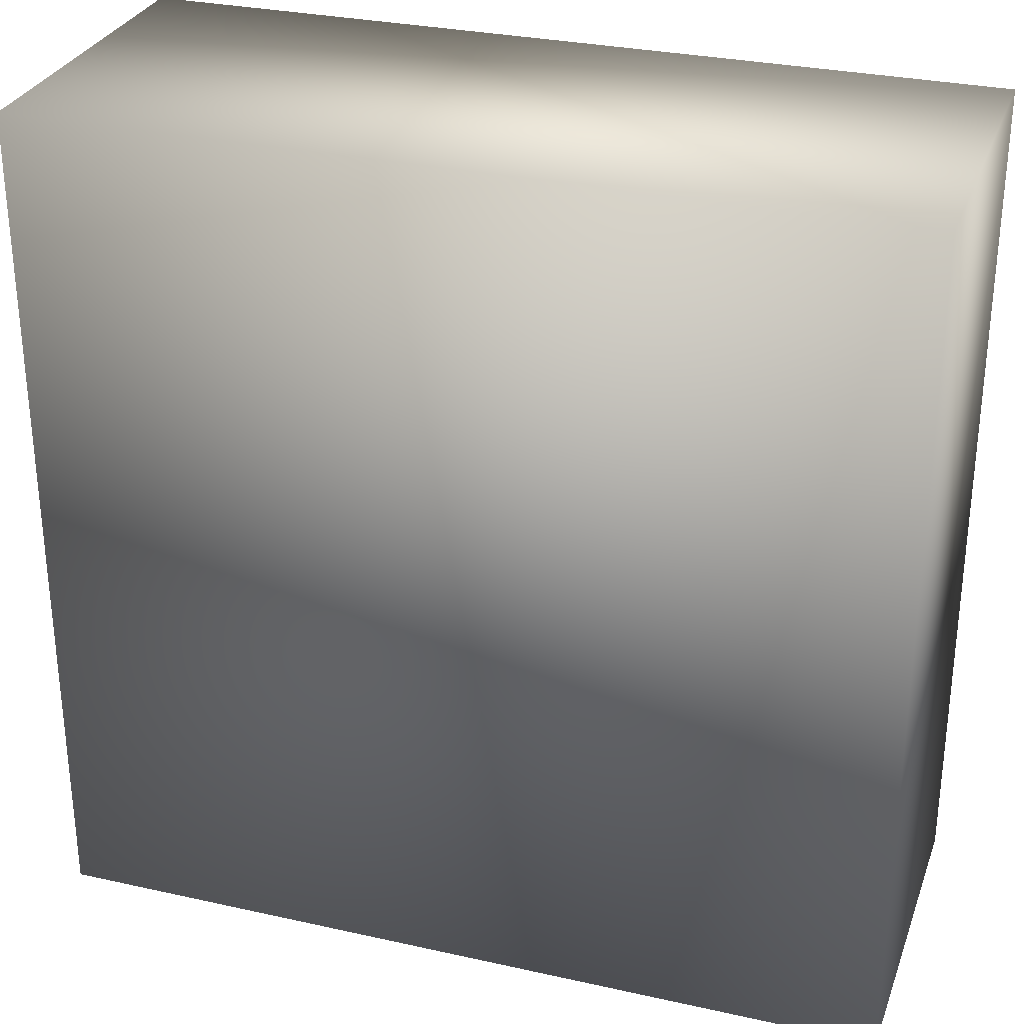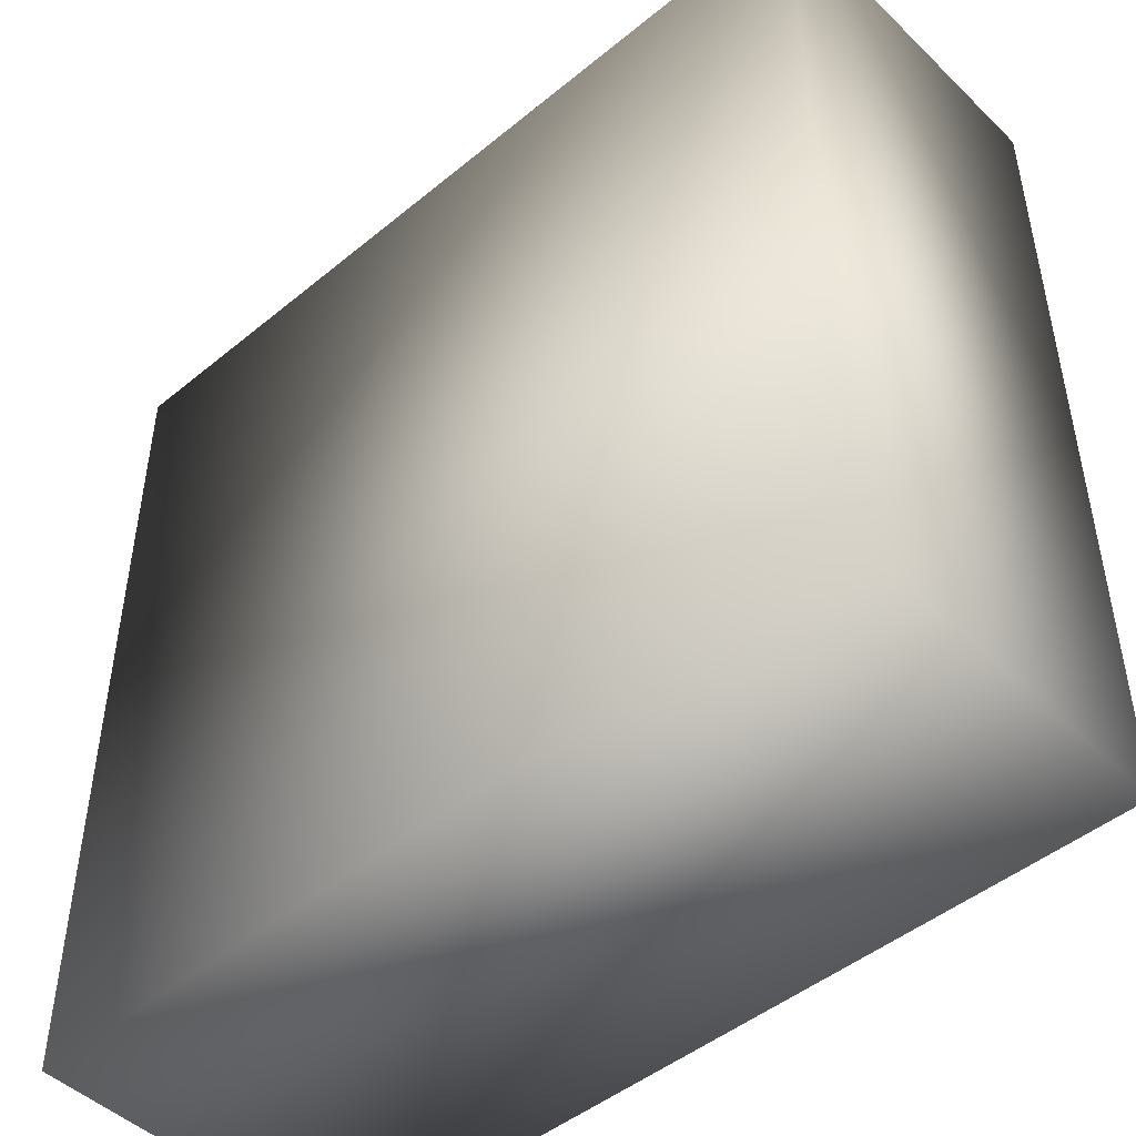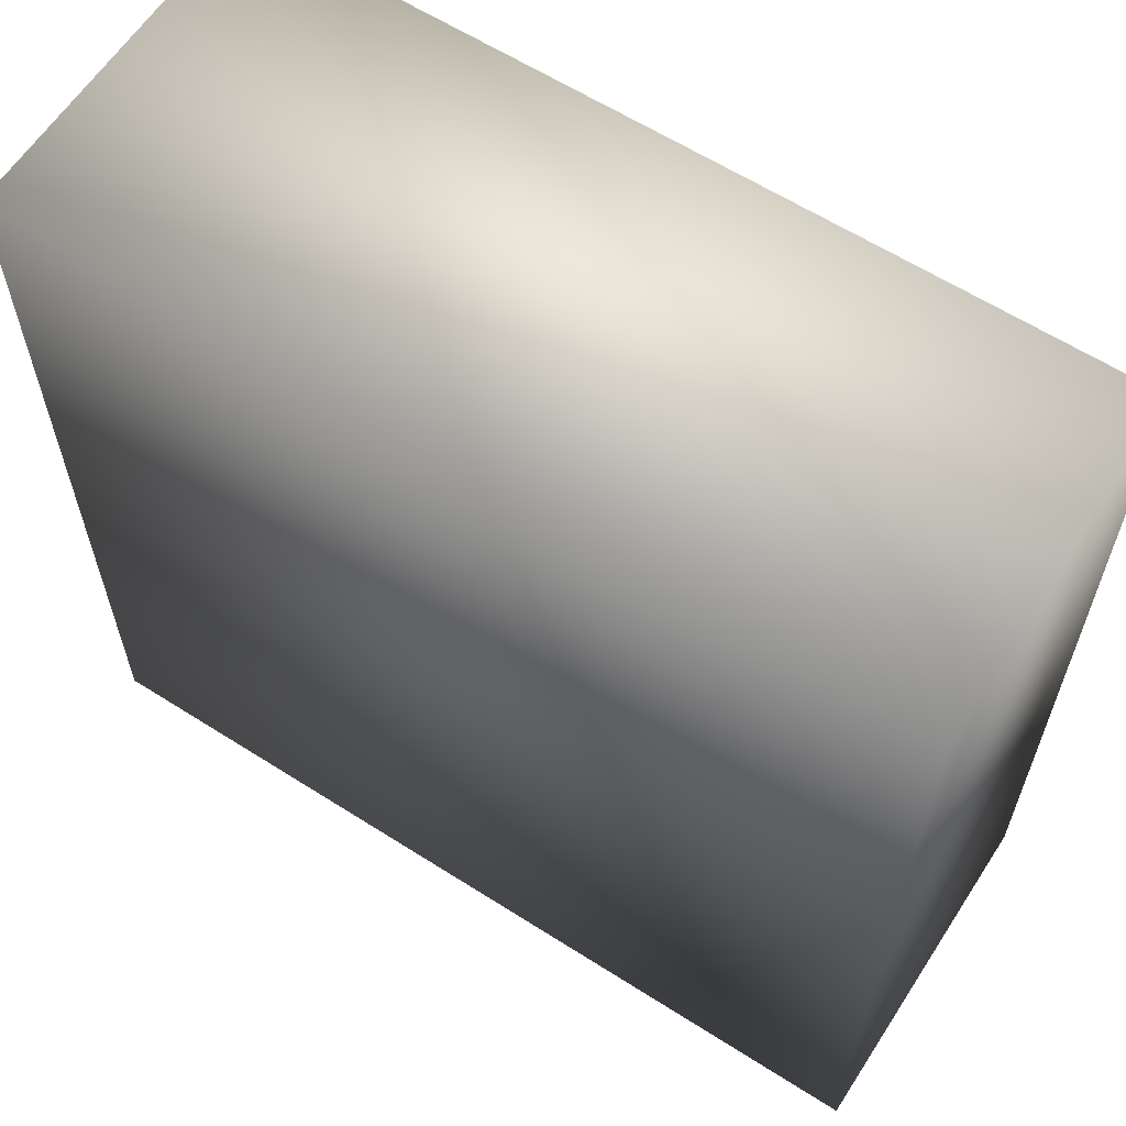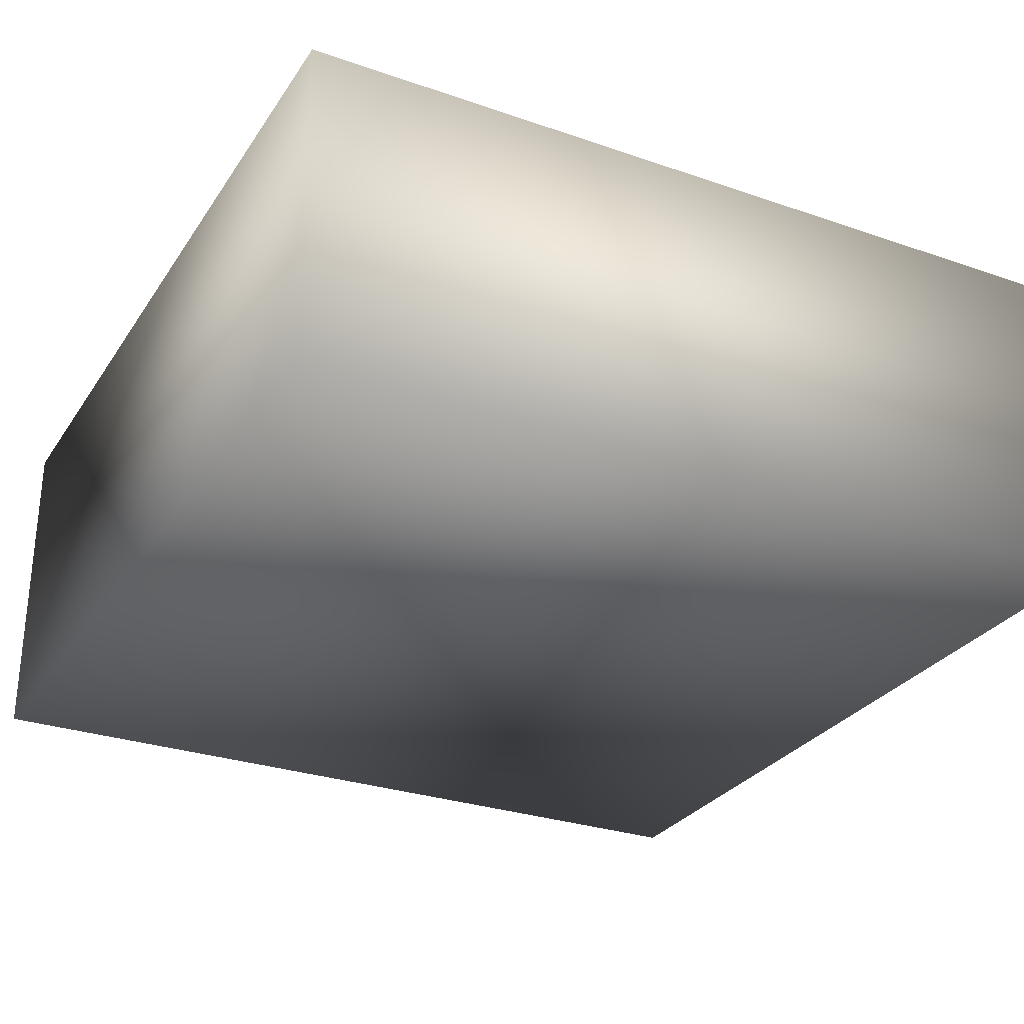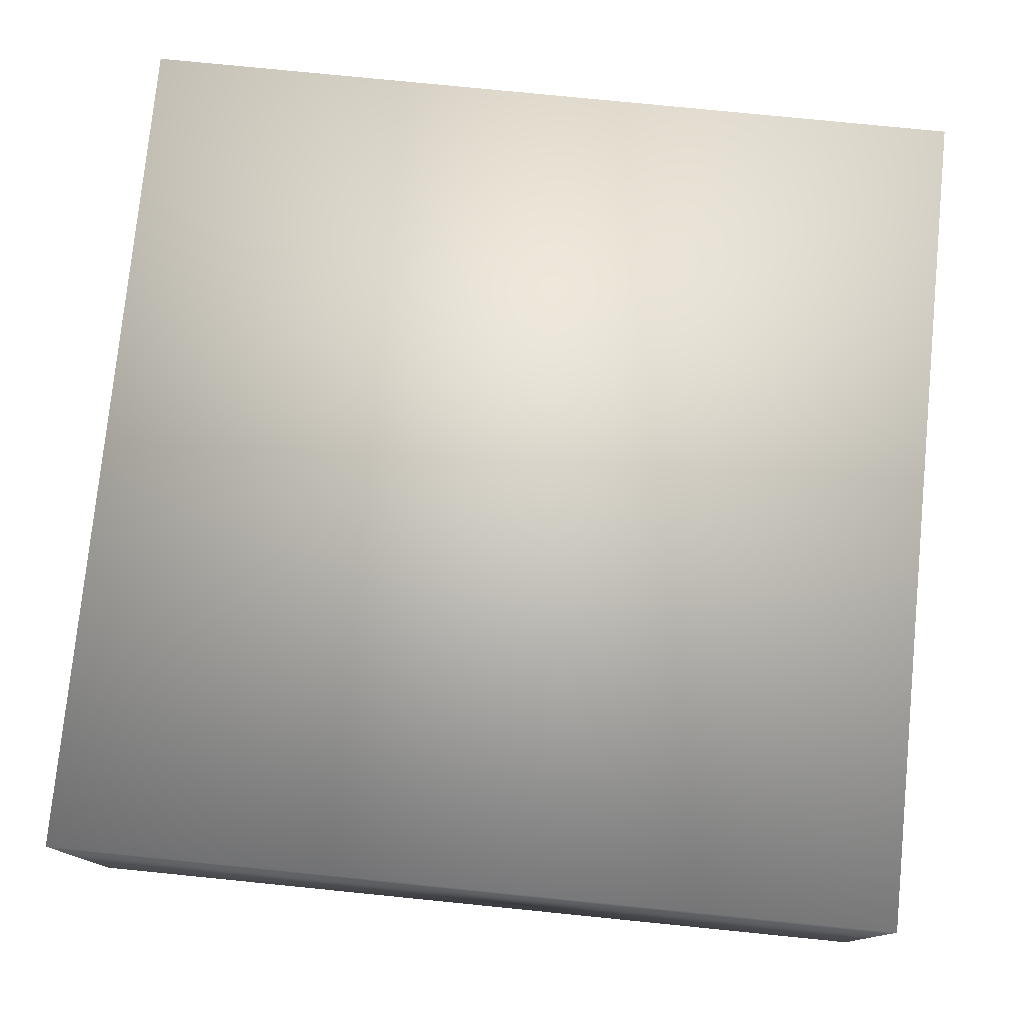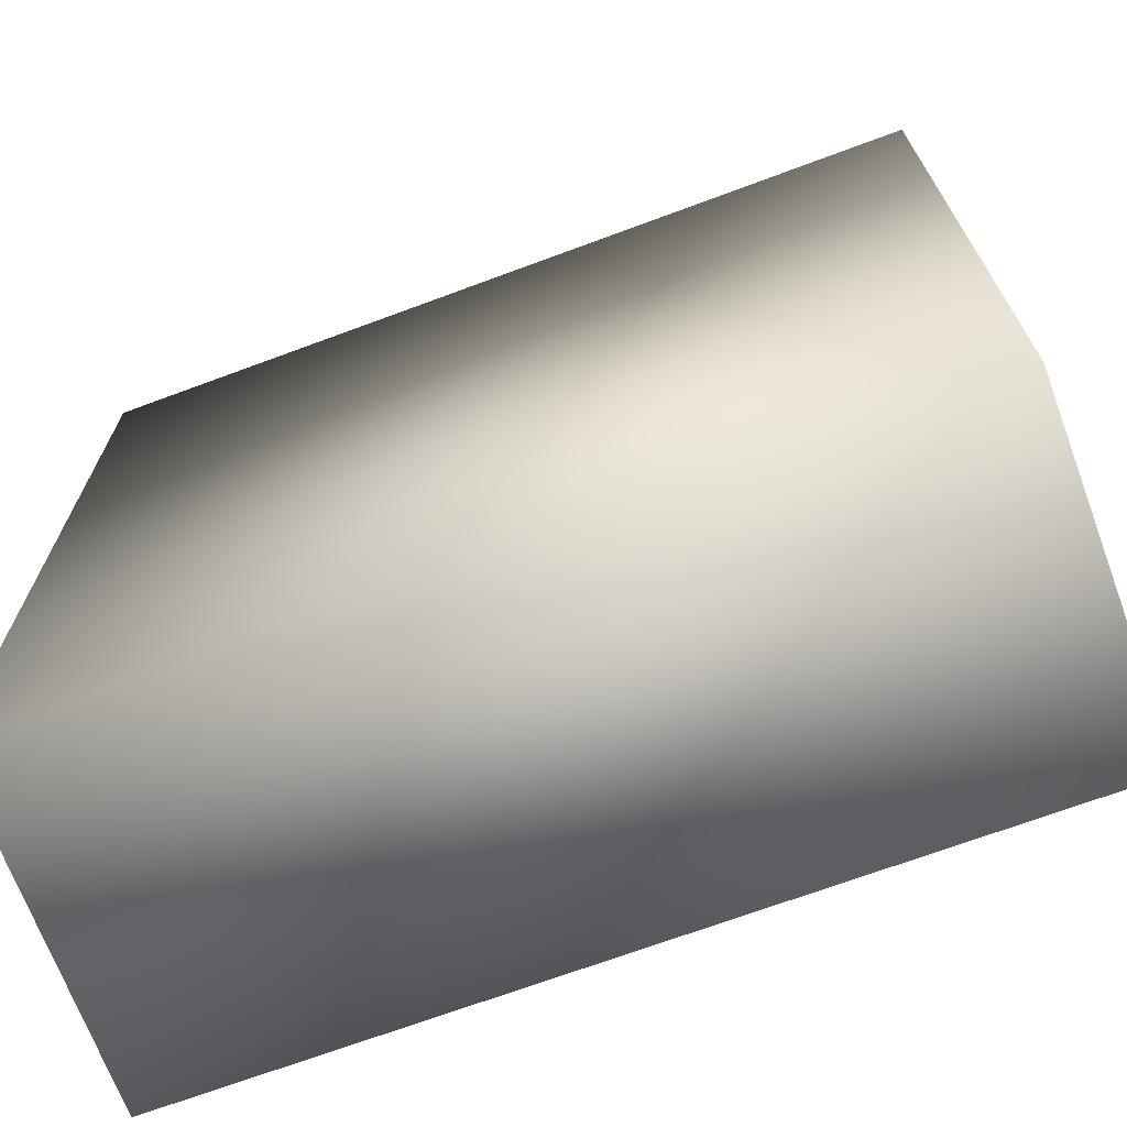
<metadata>
{"format":"obj","ext":"obj","renderer":"f3d","projection":"perspective","resolution":1024,"background":"white","views":[{"elev":29.8,"azim":18.1,"up":"+Z"},{"elev":-47.3,"azim":42.8,"up":"+Z"},{"elev":61.8,"azim":-147.1,"up":"+Z"},{"elev":-28.9,"azim":-117.2,"up":"+Y"},{"elev":77.2,"azim":-174.3,"up":"+Y"},{"elev":-69.9,"azim":-159.6,"up":"+Z"}]}
</metadata>
<code>
o wall_low
v 2 0.4 0
v 2 -0.4 0
v 0 -0.4 0
v 0 0.4 0
v 2 0.4 2
v 0 0.4 2
v 0 -0.4 2
v 2 -0.4 2
f 1 2 3 4
f 5 6 7 8
f 1 5 8 2
f 2 8 7 3
f 3 7 6 4
f 5 1 4 6

</code>
